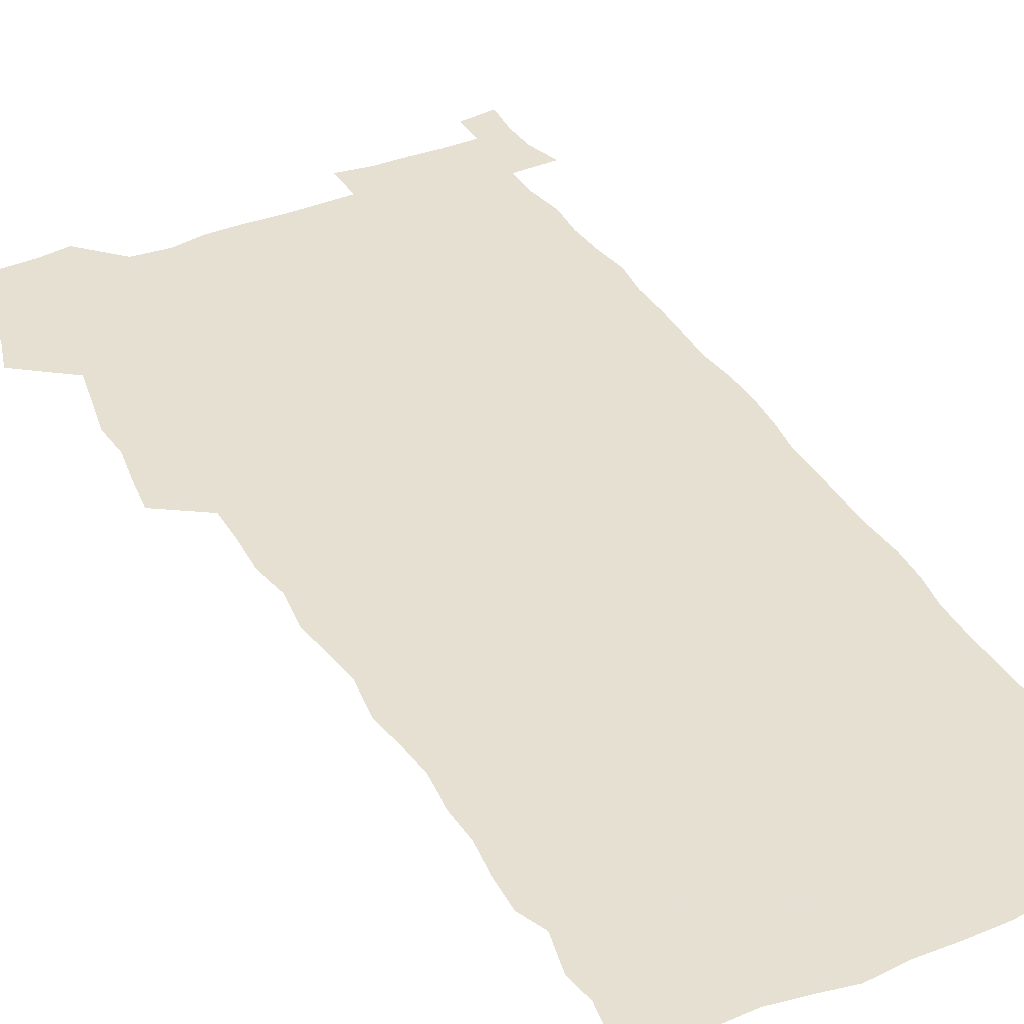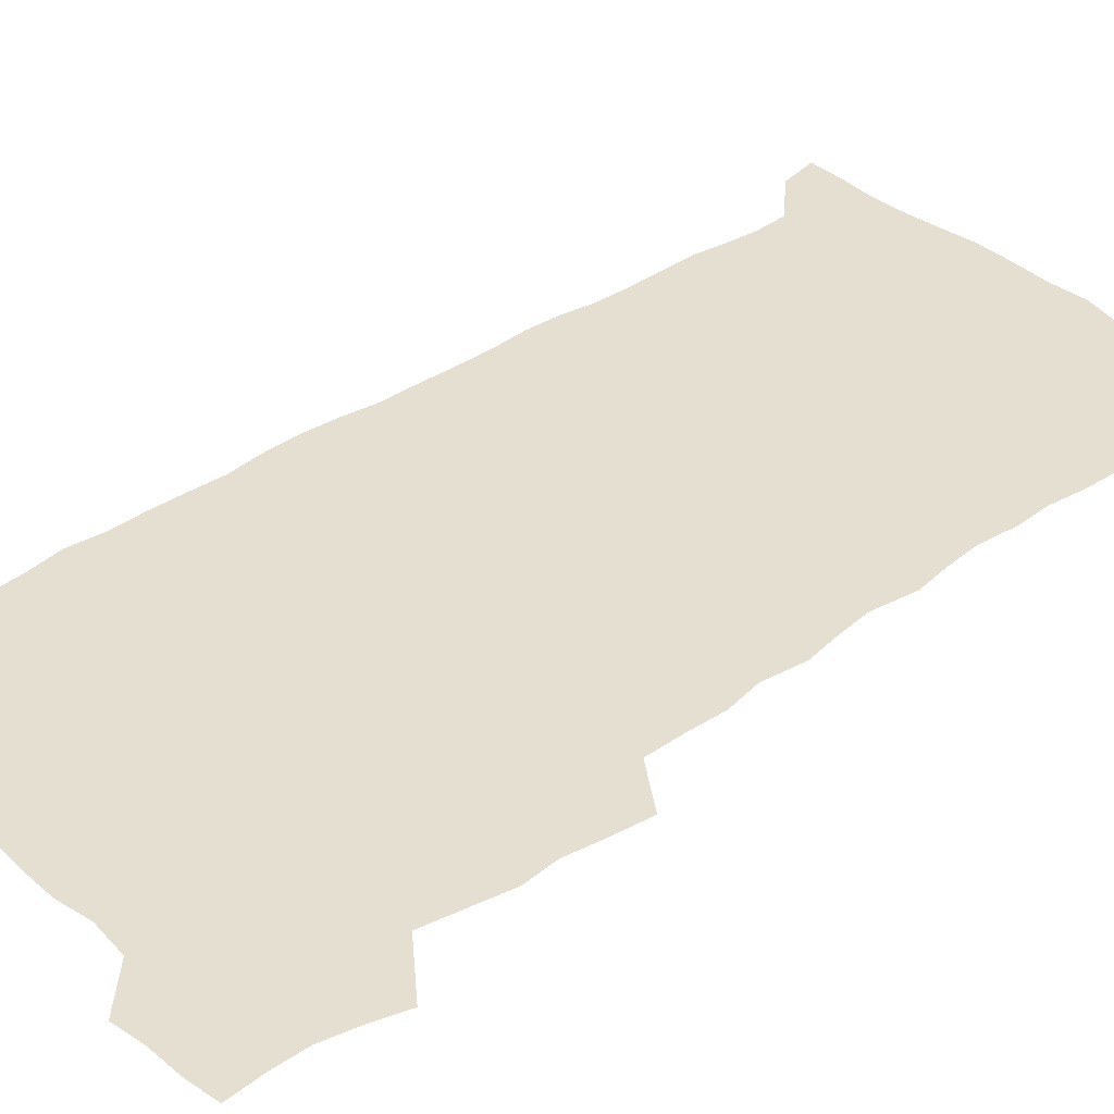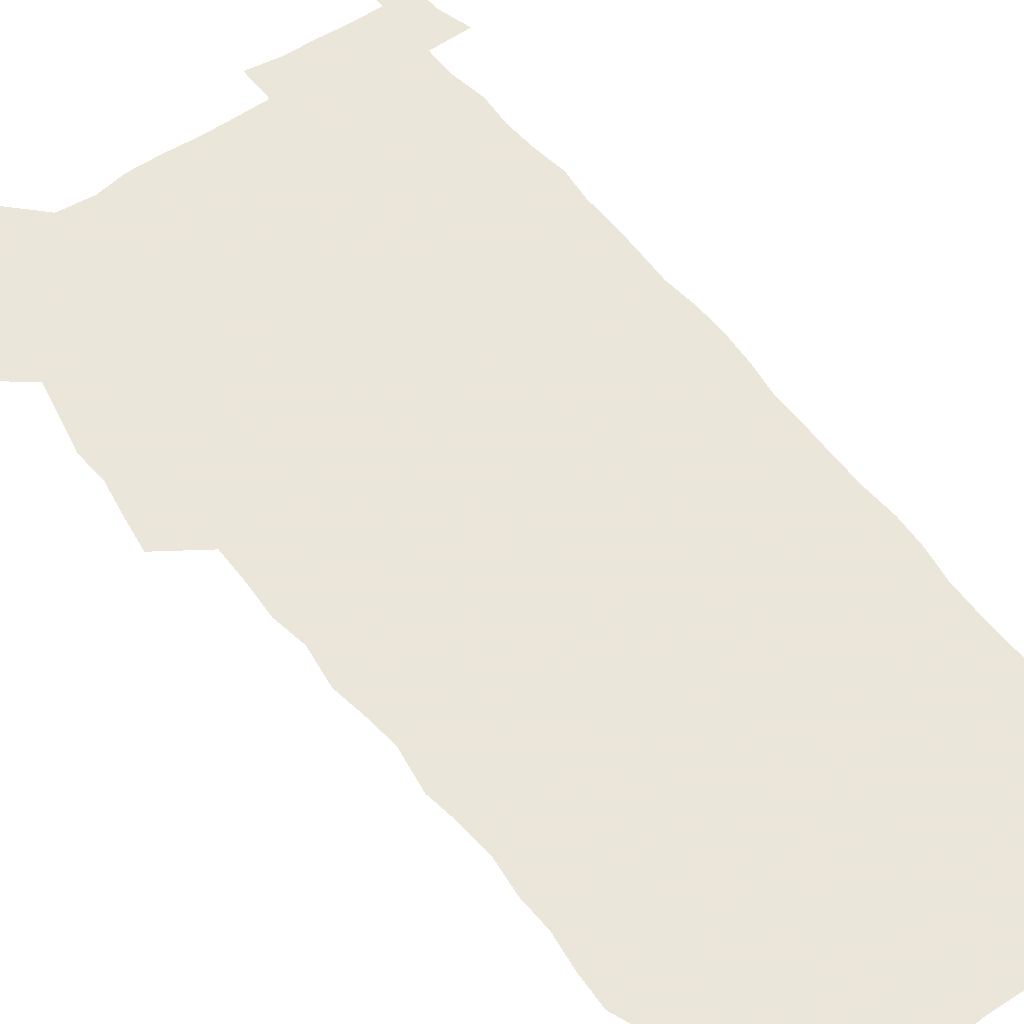
<metadata>
{"format":"obj","ext":"obj","renderer":"f3d","projection":"perspective","resolution":1024,"background":"white","views":[{"elev":38.3,"azim":-28.1,"up":"+Z"},{"elev":36.8,"azim":-132.2,"up":"+Z"},{"elev":55.0,"azim":-36.6,"up":"+Z"}]}
</metadata>
<code>
v 458.2 527.3 0
v 462.5 541.3 0
v 465.7 555.7 0
v 466 570.2 0
v 465.1 585.3 0
v 471 430.3 0
v 473.1 446.1 0
v 475.7 462.3 0
v 474.6 477.4 0
v 477.7 493.6 0
v 480.8 510 0
v 481.2 524.7 0
v 478.4 540.1 0
v 483.6 553.9 0
v 481.6 569.3 0
v 479.2 586.9 0
v 492.1 155.9 0
v 494.5 170.4 0
v 492.6 182.2 0
v 496.5 199.1 0
v 491.9 210.5 0
v 492.5 225.1 0
v 494.4 241.1 0
v 493.7 255.7 0
v 495.4 272.5 0
v 494.1 287.7 0
v 491.9 302.1 0
v 494.7 321.2 0
v 492.9 336.2 0
v 490.6 350.9 0
v 492.9 368.9 0
v 490.2 384.1 0
v 491 400.6 0
v 491 416.6 0
v 494.1 433.6 0
v 493.7 448.7 0
v 495.6 464.3 0
v 495.6 479.2 0
v 495.4 494.2 0
v 497.6 509.8 0
v 497.5 524.6 0
v 498.3 539.2 0
v 497.3 554.6 0
v 495.7 570.3 0
v 493.6 587.1 0
v 502.9 143 0
v 509.6 161.6 0
v 513.7 178.1 0
v 512 190.5 0
v 513.5 205.9 0
v 513.7 220.6 0
v 515.9 237.2 0
v 516.4 252.3 0
v 515.7 266.7 0
v 514.1 280.6 0
v 513.4 295.5 0
v 510.4 309.2 0
v 511.2 325.6 0
v 511.6 341.7 0
v 511 357.1 0
v 511.2 373.1 0
v 512.4 389.4 0
v 512.6 404.6 0
v 509.4 419.1 0
v 510.8 435 0
v 512.3 450.5 0
v 512.2 465.1 0
v 510.4 479.8 0
v 512.6 494.9 0
v 513.1 509.7 0
v 513.9 524.3 0
v 513.2 539.1 0
v 511.9 554.6 0
v 510.2 570.2 0
v 507.3 588.9 0
v 519.2 146.6 0
v 524.1 163.3 0
v 528.7 181.7 0
v 527.9 194.7 0
v 529.8 210.9 0
v 531.1 226.6 0
v 531.4 241.4 0
v 531.5 256.3 0
v 531.2 270.9 0
v 530.4 285.3 0
v 529.6 300 0
v 529.3 315.2 0
v 529.3 330.5 0
v 528.8 345.6 0
v 528.1 360.5 0
v 528 375.8 0
v 528.1 391.2 0
v 527.8 406.3 0
v 527.2 421.2 0
v 527.4 436.3 0
v 526.8 451 0
v 527.2 465.8 0
v 529.9 481 0
v 528.8 495.3 0
v 528.8 509.8 0
v 528.6 524.2 0
v 528.8 538.5 0
v 527.3 553.8 0
v 524 571.8 0
v 534.1 146.7 0
v 539.3 165.2 0
v 542.3 182.5 0
v 545.4 200.7 0
v 545.8 215.3 0
v 546.2 230.1 0
v 546.2 244.6 0
v 545.8 258.7 0
v 545.3 273.1 0
v 545.1 288 0
v 544.6 302.6 0
v 544.8 318.2 0
v 543.9 332.3 0
v 543.6 347.2 0
v 543.2 362 0
v 543.8 377.9 0
v 542.9 392.2 0
v 544.3 408.3 0
v 543.5 422.6 0
v 543.7 437.5 0
v 544.1 452.3 0
v 544.1 466.8 0
v 543.9 481.2 0
v 543.7 495.5 0
v 543.7 509.8 0
v 543.2 524.1 0
v 544.3 537.9 0
v 541.8 554.4 0
v 540.2 570.2 0
v 548.6 144.2 0
v 553.1 163.2 0
v 557.1 184.5 0
v 559.4 202.8 0
v 559.7 216.9 0
v 560.5 232.3 0
v 560 246 0
v 560 260.7 0
v 559.7 275.1 0
v 559 289.3 0
v 559.2 304.8 0
v 558.5 318.8 0
v 558.5 333.9 0
v 558.2 348.6 0
v 557.3 362.4 0
v 558.1 378.6 0
v 557.9 393.3 0
v 558.6 408.7 0
v 558.3 423.2 0
v 558 437.6 0
v 558.5 452.5 0
v 558.5 466.9 0
v 558.4 481.3 0
v 558.3 495.7 0
v 558.3 509.9 0
v 558 524.1 0
v 558.3 537.9 0
v 557.1 553.3 0
v 554.4 572.6 0
v 563.4 141 0
v 569.3 166.7 0
v 571 183.7 0
v 572.5 201.9 0
v 574 220 0
v 574.1 233.6 0
v 573.7 247 0
v 573.7 261.4 0
v 573.6 276.3 0
v 573.4 290.9 0
v 573.1 305.6 0
v 573.2 320.7 0
v 572.8 335.1 0
v 571.8 348.9 0
v 573 365.3 0
v 573.2 380.2 0
v 572.9 394.4 0
v 572.9 409.1 0
v 572.8 423.6 0
v 572.8 438.1 0
v 573.2 452.9 0
v 572.6 467.2 0
v 572.7 481.5 0
v 573 495.9 0
v 572.8 510 0
v 572.6 524.3 0
v 572.3 538.7 0
v 571.4 554.3 0
v 569.6 572.5 0
v 580.5 142.1 0
v 584.2 167.3 0
v 585.6 185.1 0
v 586.5 202.4 0
v 587 218 0
v 587.3 233.8 0
v 587.3 247.5 0
v 587.3 261.2 0
v 587.4 277.6 0
v 587 291 0
v 587.1 306.4 0
v 587 320.7 0
v 587.1 336.3 0
v 586.8 350.5 0
v 587 365.4 0
v 586.9 379.6 0
v 587.1 394.7 0
v 587 409.1 0
v 587 423.7 0
v 587 437.9 0
v 587 452.9 0
v 587.2 467.3 0
v 587.1 481.6 0
v 587.1 495.9 0
v 587.2 510.1 0
v 587.1 524.4 0
v 586.8 538.8 0
v 586.2 554.4 0
v 585.2 571.5 0
v 597.2 141.4 0
v 598.9 165.7 0
v 599.9 186.5 0
v 600.2 202 0
v 600.4 217.3 0
v 600.1 234.2 0
v 601 246.3 0
v 600.9 260.9 0
v 600.9 277.3 0
v 600.8 291.4 0
v 600.9 305.7 0
v 600.8 320.3 0
v 600.7 337.1 0
v 600.8 350.5 0
v 601.1 366.1 0
v 601.1 380.4 0
v 601.2 394.5 0
v 601.2 409.2 0
v 601.2 423.5 0
v 601.1 437.9 0
v 601.3 453.1 0
v 601.4 467.3 0
v 601.4 481.6 0
v 601.4 496 0
v 601.4 510.3 0
v 601.4 524.4 0
v 601.3 538.3 0
v 600.8 555.4 0
v 600.5 571.5 0
v 613.9 141.2 0
v 613.9 163.3 0
v 614 185.1 0
v 614 202.5 0
v 614.1 216.6 0
v 614.1 231.9 0
v 614.3 247.5 0
v 614.4 260.6 0
v 614.3 277.4 0
v 614.4 291.4 0
v 614.7 305.3 0
v 614.7 320.6 0
v 614.7 335.8 0
v 614.7 351.4 0
v 615 365.5 0
v 615.4 379.5 0
v 615.2 394.7 0
v 615.4 408.8 0
v 615.5 423.4 0
v 615.3 438.4 0
v 615.5 452.8 0
v 615.6 467.2 0
v 615.7 481.6 0
v 616.1 496.1 0
v 615.8 510.6 0
v 615.8 524.9 0
v 615.6 539.2 0
v 615.8 554.5 0
v 615.6 571.6 0
v 615.5 588.8 0
v 630.2 143.2 0
v 628.7 167.8 0
v 628.5 182.8 0
v 627.3 202.4 0
v 627.7 216.1 0
v 628.2 230.2 0
v 627.9 246 0
v 627.9 261.4 0
v 628.2 275.8 0
v 628.6 289.6 0
v 628.7 304.6 0
v 628.8 319.8 0
v 628.6 335.6 0
v 628.5 350.6 0
v 628.9 365 0
v 629.4 379.1 0
v 629.5 393.9 0
v 629.5 408.6 0
v 629.9 423 0
v 630.7 437.2 0
v 629.9 452.7 0
v 629.7 467.1 0
v 630.1 481.5 0
v 630.4 496.1 0
v 630.4 510.7 0
v 630.4 525.1 0
v 630.3 539.7 0
v 630.4 554.4 0
v 630.8 569.8 0
v 631 586.4 0
v 646.2 144.8 0
v 643.2 166.9 0
v 642.6 182.5 0
v 642.1 198.6 0
v 642.1 213.6 0
v 642.1 228.5 0
v 641.8 244.4 0
v 643.4 257.7 0
v 642.4 274.1 0
v 641.8 290.4 0
v 642.3 304.3 0
v 643.2 318.3 0
v 643.2 333.6 0
v 644.8 347.5 0
v 643.5 363.6 0
v 644.5 377.8 0
v 645.5 392.1 0
v 644.7 407.6 0
v 644.6 422.4 0
v 644.9 437.1 0
v 644.3 452.2 0
v 645.9 466.6 0
v 644.9 481.5 0
v 645.4 496 0
v 645.4 510.7 0
v 645.4 525.3 0
v 645.2 539.9 0
v 645.4 554.8 0
v 645.5 569.6 0
v 645.9 586.2 0
v 661.5 145.2 0
v 656.7 167.4 0
v 656.9 180.8 0
v 657 195.2 0
v 656.4 211 0
v 656.1 226.4 0
v 656.8 240.9 0
v 657.5 255.5 0
v 657.3 271.1 0
v 658.2 285.8 0
v 658.7 300.5 0
v 657.6 316.5 0
v 659.6 330.3 0
v 660.3 345 0
v 658.5 361.7 0
v 660 375.9 0
v 660.8 390.7 0
v 659.9 406.3 0
v 660 421.2 0
v 661 435.9 0
v 660.7 451 0
v 662 465.7 0
v 661 481 0
v 660.8 495.8 0
v 661 510.6 0
v 662 525.6 0
v 661 540.6 0
v 660.7 555.5 0
v 660.2 569.9 0
v 660.8 585.3 0
v 677 144.1 0
v 672.7 163.1 0
v 671.5 177.7 0
v 670.9 192.6 0
v 672.4 206 0
v 674.3 219.5 0
v 674 234.8 0
v 673.9 250.3 0
v 674.5 265.4 0
v 676.7 279.5 0
v 677.5 294.4 0
v 676.5 310.7 0
v 676.7 326.2 0
v 677.2 341.5 0
v 677.2 357.4 0
v 679.2 372 0
v 680.3 387 0
v 680.2 402.5 0
v 678.4 418.8 0
v 679.1 434 0
v 679.6 449.3 0
v 679.2 464.7 0
v 680.8 479.8 0
v 678.6 495.4 0
v 677.7 510.5 0
v 678.7 525.6 0
v 676.1 541.5 0
v 676.1 556.5 0
v 675.4 570.6 0
v 675.6 585.3 0
v 675.7 599.8 0
v 691.2 144 0
v 688.1 160.4 0
v 695.6 556.7 0
v 691.2 571.9 0
v 690.6 586 0
v 691.9 601.8 0
f 11 12 1
f 1 12 2
f 12 13 2
f 2 13 3
f 13 14 3
f 3 14 4
f 14 15 4
f 4 15 5
f 15 16 5
f 34 35 6
f 6 35 7
f 35 36 7
f 7 36 8
f 36 37 8
f 8 37 9
f 37 38 9
f 9 38 10
f 38 39 10
f 10 39 11
f 39 40 11
f 11 40 12
f 40 41 12
f 12 41 13
f 41 42 13
f 13 42 14
f 42 43 14
f 14 43 15
f 43 44 15
f 15 44 16
f 44 45 16
f 46 47 17
f 17 47 18
f 47 48 18
f 18 48 19
f 48 49 19
f 19 49 20
f 49 50 20
f 20 50 21
f 50 51 21
f 21 51 22
f 51 52 22
f 22 52 23
f 52 53 23
f 23 53 24
f 53 54 24
f 24 54 25
f 54 55 25
f 25 55 26
f 55 56 26
f 26 56 27
f 56 57 27
f 27 57 28
f 57 58 28
f 28 58 29
f 58 59 29
f 29 59 30
f 59 60 30
f 30 60 31
f 60 61 31
f 31 61 32
f 61 62 32
f 32 62 33
f 62 63 33
f 33 63 34
f 63 64 34
f 34 64 35
f 64 65 35
f 35 65 36
f 65 66 36
f 36 66 37
f 66 67 37
f 37 67 38
f 67 68 38
f 38 68 39
f 68 69 39
f 39 69 40
f 69 70 40
f 40 70 41
f 70 71 41
f 41 71 42
f 71 72 42
f 42 72 43
f 72 73 43
f 43 73 44
f 73 74 44
f 44 74 45
f 74 75 45
f 46 76 47
f 76 77 47
f 47 77 48
f 77 78 48
f 48 78 49
f 78 79 49
f 49 79 50
f 79 80 50
f 50 80 51
f 80 81 51
f 51 81 52
f 81 82 52
f 52 82 53
f 82 83 53
f 53 83 54
f 83 84 54
f 54 84 55
f 84 85 55
f 55 85 56
f 85 86 56
f 56 86 57
f 86 87 57
f 57 87 58
f 87 88 58
f 58 88 59
f 88 89 59
f 59 89 60
f 89 90 60
f 60 90 61
f 90 91 61
f 61 91 62
f 91 92 62
f 62 92 63
f 92 93 63
f 63 93 64
f 93 94 64
f 64 94 65
f 94 95 65
f 65 95 66
f 95 96 66
f 66 96 67
f 96 97 67
f 67 97 68
f 97 98 68
f 68 98 69
f 98 99 69
f 69 99 70
f 99 100 70
f 70 100 71
f 100 101 71
f 71 101 72
f 101 102 72
f 72 102 73
f 102 103 73
f 73 103 74
f 103 104 74
f 74 104 75
f 76 105 77
f 105 106 77
f 77 106 78
f 106 107 78
f 78 107 79
f 107 108 79
f 79 108 80
f 108 109 80
f 80 109 81
f 109 110 81
f 81 110 82
f 110 111 82
f 82 111 83
f 111 112 83
f 83 112 84
f 112 113 84
f 84 113 85
f 113 114 85
f 85 114 86
f 114 115 86
f 86 115 87
f 115 116 87
f 87 116 88
f 116 117 88
f 88 117 89
f 117 118 89
f 89 118 90
f 118 119 90
f 90 119 91
f 119 120 91
f 91 120 92
f 120 121 92
f 92 121 93
f 121 122 93
f 93 122 94
f 122 123 94
f 94 123 95
f 123 124 95
f 95 124 96
f 124 125 96
f 96 125 97
f 125 126 97
f 97 126 98
f 126 127 98
f 98 127 99
f 127 128 99
f 99 128 100
f 128 129 100
f 100 129 101
f 129 130 101
f 101 130 102
f 130 131 102
f 102 131 103
f 131 132 103
f 103 132 104
f 132 133 104
f 105 134 106
f 134 135 106
f 106 135 107
f 135 136 107
f 107 136 108
f 136 137 108
f 108 137 109
f 137 138 109
f 109 138 110
f 138 139 110
f 110 139 111
f 139 140 111
f 111 140 112
f 140 141 112
f 112 141 113
f 141 142 113
f 113 142 114
f 142 143 114
f 114 143 115
f 143 144 115
f 115 144 116
f 144 145 116
f 116 145 117
f 145 146 117
f 117 146 118
f 146 147 118
f 118 147 119
f 147 148 119
f 119 148 120
f 148 149 120
f 120 149 121
f 149 150 121
f 121 150 122
f 150 151 122
f 122 151 123
f 151 152 123
f 123 152 124
f 152 153 124
f 124 153 125
f 153 154 125
f 125 154 126
f 154 155 126
f 126 155 127
f 155 156 127
f 127 156 128
f 156 157 128
f 128 157 129
f 157 158 129
f 129 158 130
f 158 159 130
f 130 159 131
f 159 160 131
f 131 160 132
f 160 161 132
f 132 161 133
f 161 162 133
f 134 163 135
f 163 164 135
f 135 164 136
f 164 165 136
f 136 165 137
f 165 166 137
f 137 166 138
f 166 167 138
f 138 167 139
f 167 168 139
f 139 168 140
f 168 169 140
f 140 169 141
f 169 170 141
f 141 170 142
f 170 171 142
f 142 171 143
f 171 172 143
f 143 172 144
f 172 173 144
f 144 173 145
f 173 174 145
f 145 174 146
f 174 175 146
f 146 175 147
f 175 176 147
f 147 176 148
f 176 177 148
f 148 177 149
f 177 178 149
f 149 178 150
f 178 179 150
f 150 179 151
f 179 180 151
f 151 180 152
f 180 181 152
f 152 181 153
f 181 182 153
f 153 182 154
f 182 183 154
f 154 183 155
f 183 184 155
f 155 184 156
f 184 185 156
f 156 185 157
f 185 186 157
f 157 186 158
f 186 187 158
f 158 187 159
f 187 188 159
f 159 188 160
f 188 189 160
f 160 189 161
f 189 190 161
f 161 190 162
f 190 191 162
f 163 192 164
f 192 193 164
f 164 193 165
f 193 194 165
f 165 194 166
f 194 195 166
f 166 195 167
f 195 196 167
f 167 196 168
f 196 197 168
f 168 197 169
f 197 198 169
f 169 198 170
f 198 199 170
f 170 199 171
f 199 200 171
f 171 200 172
f 200 201 172
f 172 201 173
f 201 202 173
f 173 202 174
f 202 203 174
f 174 203 175
f 203 204 175
f 175 204 176
f 204 205 176
f 176 205 177
f 205 206 177
f 177 206 178
f 206 207 178
f 178 207 179
f 207 208 179
f 179 208 180
f 208 209 180
f 180 209 181
f 209 210 181
f 181 210 182
f 210 211 182
f 182 211 183
f 211 212 183
f 183 212 184
f 212 213 184
f 184 213 185
f 213 214 185
f 185 214 186
f 214 215 186
f 186 215 187
f 215 216 187
f 187 216 188
f 216 217 188
f 188 217 189
f 217 218 189
f 189 218 190
f 218 219 190
f 190 219 191
f 219 220 191
f 192 221 193
f 221 222 193
f 193 222 194
f 222 223 194
f 194 223 195
f 223 224 195
f 195 224 196
f 224 225 196
f 196 225 197
f 225 226 197
f 197 226 198
f 226 227 198
f 198 227 199
f 227 228 199
f 199 228 200
f 228 229 200
f 200 229 201
f 229 230 201
f 201 230 202
f 230 231 202
f 202 231 203
f 231 232 203
f 203 232 204
f 232 233 204
f 204 233 205
f 233 234 205
f 205 234 206
f 234 235 206
f 206 235 207
f 235 236 207
f 207 236 208
f 236 237 208
f 208 237 209
f 237 238 209
f 209 238 210
f 238 239 210
f 210 239 211
f 239 240 211
f 211 240 212
f 240 241 212
f 212 241 213
f 241 242 213
f 213 242 214
f 242 243 214
f 214 243 215
f 243 244 215
f 215 244 216
f 244 245 216
f 216 245 217
f 245 246 217
f 217 246 218
f 246 247 218
f 218 247 219
f 247 248 219
f 219 248 220
f 248 249 220
f 221 250 222
f 250 251 222
f 222 251 223
f 251 252 223
f 223 252 224
f 252 253 224
f 224 253 225
f 253 254 225
f 225 254 226
f 254 255 226
f 226 255 227
f 255 256 227
f 227 256 228
f 256 257 228
f 228 257 229
f 257 258 229
f 229 258 230
f 258 259 230
f 230 259 231
f 259 260 231
f 231 260 232
f 260 261 232
f 232 261 233
f 261 262 233
f 233 262 234
f 262 263 234
f 234 263 235
f 263 264 235
f 235 264 236
f 264 265 236
f 236 265 237
f 265 266 237
f 237 266 238
f 266 267 238
f 238 267 239
f 267 268 239
f 239 268 240
f 268 269 240
f 240 269 241
f 269 270 241
f 241 270 242
f 270 271 242
f 242 271 243
f 271 272 243
f 243 272 244
f 272 273 244
f 244 273 245
f 273 274 245
f 245 274 246
f 274 275 246
f 246 275 247
f 275 276 247
f 247 276 248
f 276 277 248
f 248 277 249
f 277 278 249
f 250 280 251
f 280 281 251
f 251 281 252
f 281 282 252
f 252 282 253
f 282 283 253
f 253 283 254
f 283 284 254
f 254 284 255
f 284 285 255
f 255 285 256
f 285 286 256
f 256 286 257
f 286 287 257
f 257 287 258
f 287 288 258
f 258 288 259
f 288 289 259
f 259 289 260
f 289 290 260
f 260 290 261
f 290 291 261
f 261 291 262
f 291 292 262
f 262 292 263
f 292 293 263
f 263 293 264
f 293 294 264
f 264 294 265
f 294 295 265
f 265 295 266
f 295 296 266
f 266 296 267
f 296 297 267
f 267 297 268
f 297 298 268
f 268 298 269
f 298 299 269
f 269 299 270
f 299 300 270
f 270 300 271
f 300 301 271
f 271 301 272
f 301 302 272
f 272 302 273
f 302 303 273
f 273 303 274
f 303 304 274
f 274 304 275
f 304 305 275
f 275 305 276
f 305 306 276
f 276 306 277
f 306 307 277
f 277 307 278
f 307 308 278
f 278 308 279
f 308 309 279
f 280 310 281
f 310 311 281
f 281 311 282
f 311 312 282
f 282 312 283
f 312 313 283
f 283 313 284
f 313 314 284
f 284 314 285
f 314 315 285
f 285 315 286
f 315 316 286
f 286 316 287
f 316 317 287
f 287 317 288
f 317 318 288
f 288 318 289
f 318 319 289
f 289 319 290
f 319 320 290
f 290 320 291
f 320 321 291
f 291 321 292
f 321 322 292
f 292 322 293
f 322 323 293
f 293 323 294
f 323 324 294
f 294 324 295
f 324 325 295
f 295 325 296
f 325 326 296
f 296 326 297
f 326 327 297
f 297 327 298
f 327 328 298
f 298 328 299
f 328 329 299
f 299 329 300
f 329 330 300
f 300 330 301
f 330 331 301
f 301 331 302
f 331 332 302
f 302 332 303
f 332 333 303
f 303 333 304
f 333 334 304
f 304 334 305
f 334 335 305
f 305 335 306
f 335 336 306
f 306 336 307
f 336 337 307
f 307 337 308
f 337 338 308
f 308 338 309
f 338 339 309
f 310 340 311
f 340 341 311
f 311 341 312
f 341 342 312
f 312 342 313
f 342 343 313
f 313 343 314
f 343 344 314
f 314 344 315
f 344 345 315
f 315 345 316
f 345 346 316
f 316 346 317
f 346 347 317
f 317 347 318
f 347 348 318
f 318 348 319
f 348 349 319
f 319 349 320
f 349 350 320
f 320 350 321
f 350 351 321
f 321 351 322
f 351 352 322
f 322 352 323
f 352 353 323
f 323 353 324
f 353 354 324
f 324 354 325
f 354 355 325
f 325 355 326
f 355 356 326
f 326 356 327
f 356 357 327
f 327 357 328
f 357 358 328
f 328 358 329
f 358 359 329
f 329 359 330
f 359 360 330
f 330 360 331
f 360 361 331
f 331 361 332
f 361 362 332
f 332 362 333
f 362 363 333
f 333 363 334
f 363 364 334
f 334 364 335
f 364 365 335
f 335 365 336
f 365 366 336
f 336 366 337
f 366 367 337
f 337 367 338
f 367 368 338
f 338 368 339
f 368 369 339
f 340 370 341
f 370 371 341
f 341 371 342
f 371 372 342
f 342 372 343
f 372 373 343
f 343 373 344
f 373 374 344
f 344 374 345
f 374 375 345
f 345 375 346
f 375 376 346
f 346 376 347
f 376 377 347
f 347 377 348
f 377 378 348
f 348 378 349
f 378 379 349
f 349 379 350
f 379 380 350
f 350 380 351
f 380 381 351
f 351 381 352
f 381 382 352
f 352 382 353
f 382 383 353
f 353 383 354
f 383 384 354
f 354 384 355
f 384 385 355
f 355 385 356
f 385 386 356
f 356 386 357
f 386 387 357
f 357 387 358
f 387 388 358
f 358 388 359
f 388 389 359
f 359 389 360
f 389 390 360
f 360 390 361
f 390 391 361
f 361 391 362
f 391 392 362
f 362 392 363
f 392 393 363
f 363 393 364
f 393 394 364
f 364 394 365
f 394 395 365
f 365 395 366
f 395 396 366
f 366 396 367
f 396 397 367
f 367 397 368
f 397 398 368
f 368 398 369
f 398 399 369
f 370 401 371
f 401 402 371
f 371 402 372
f 397 403 398
f 403 404 398
f 398 404 399
f 404 405 399
f 399 405 400
f 405 406 400

</code>
